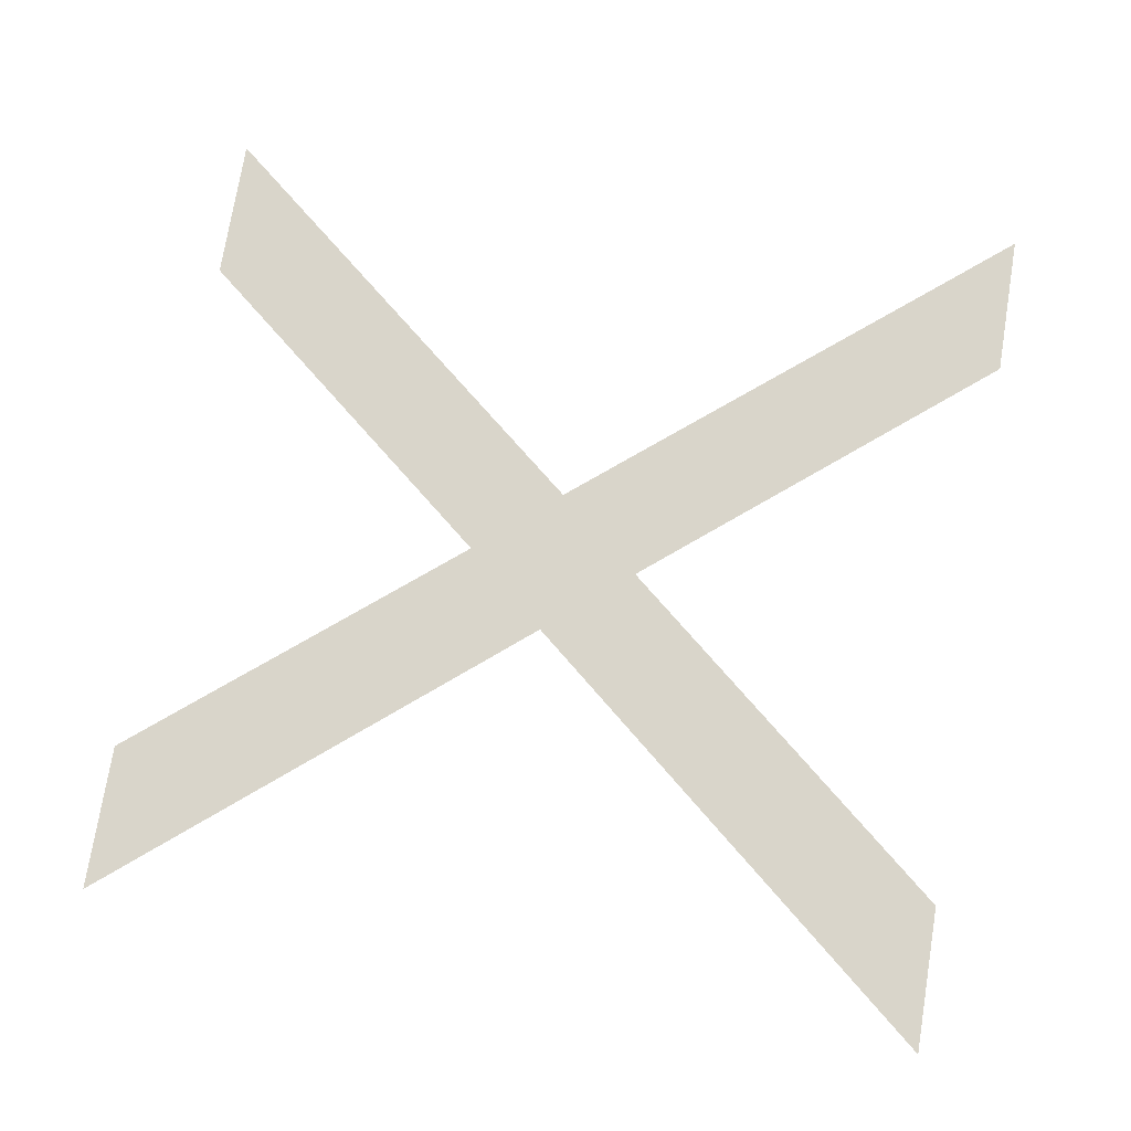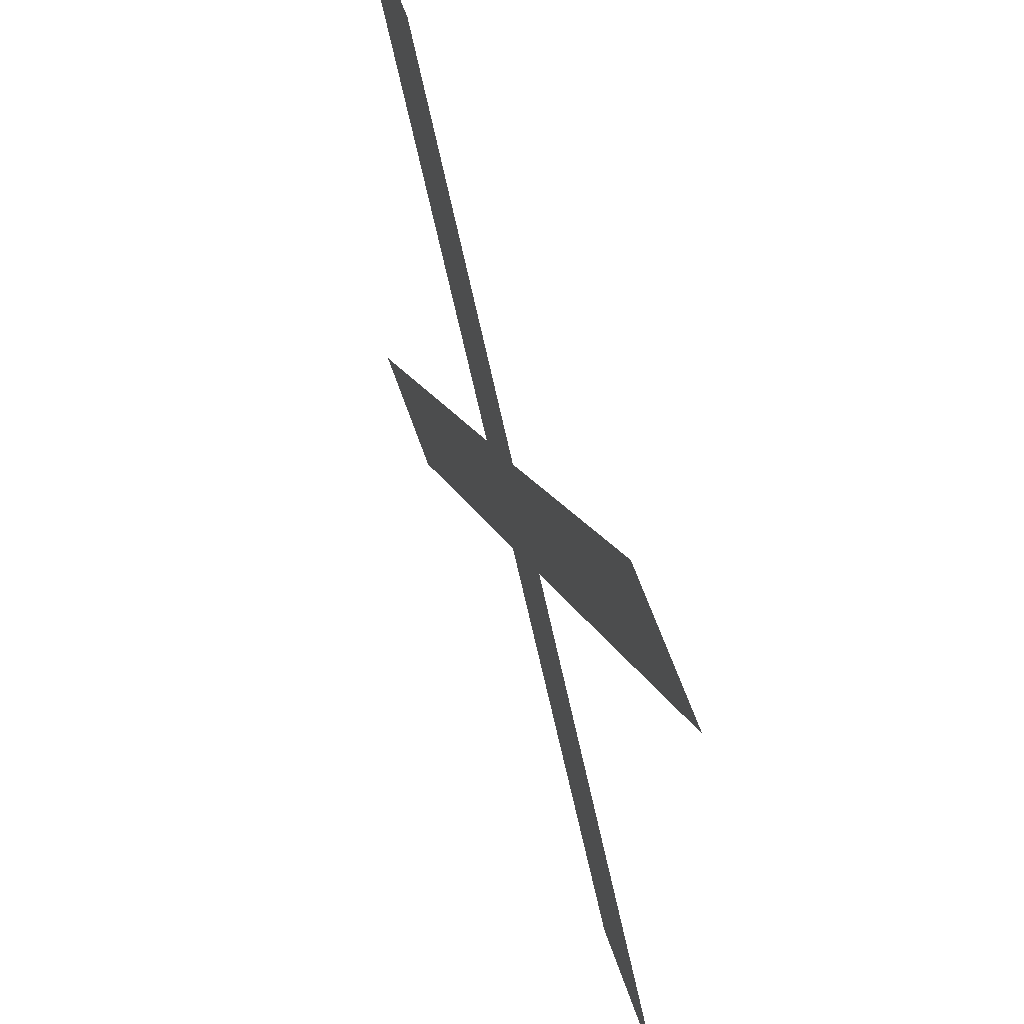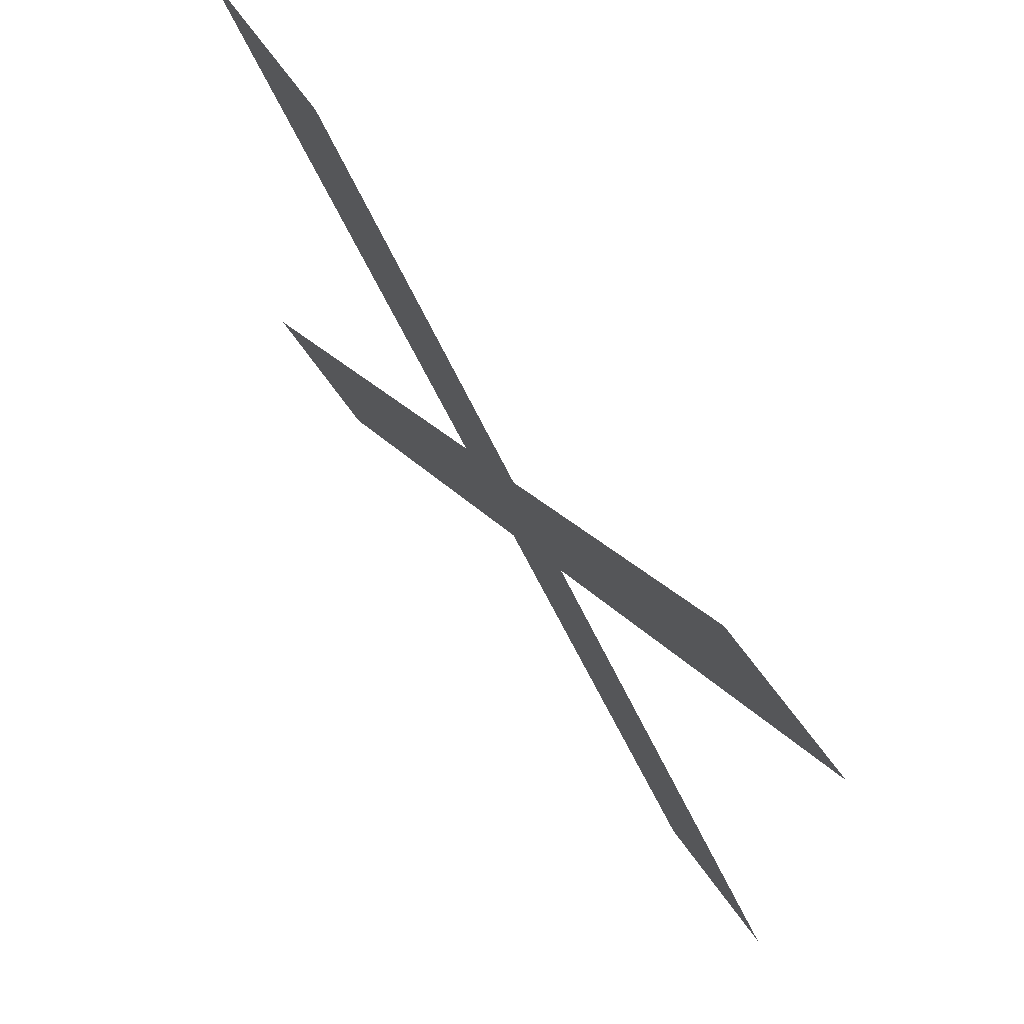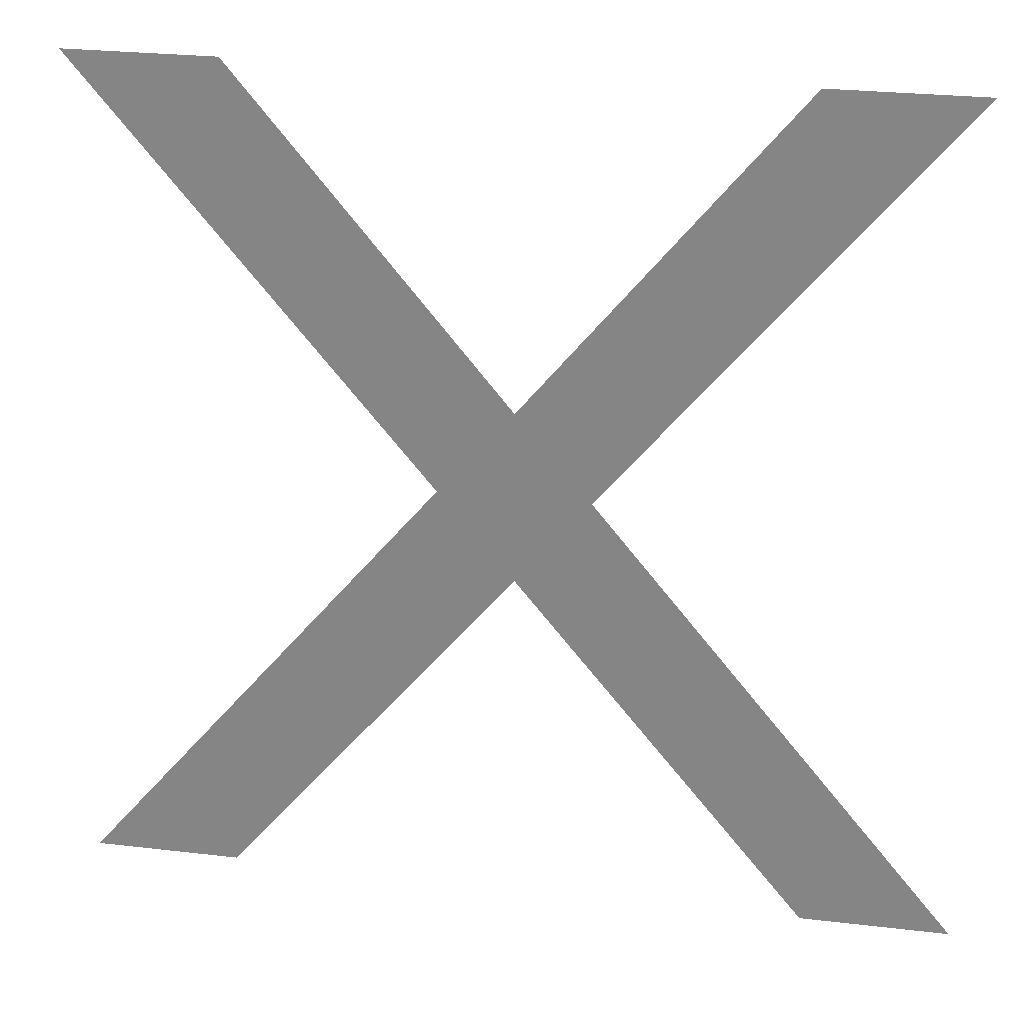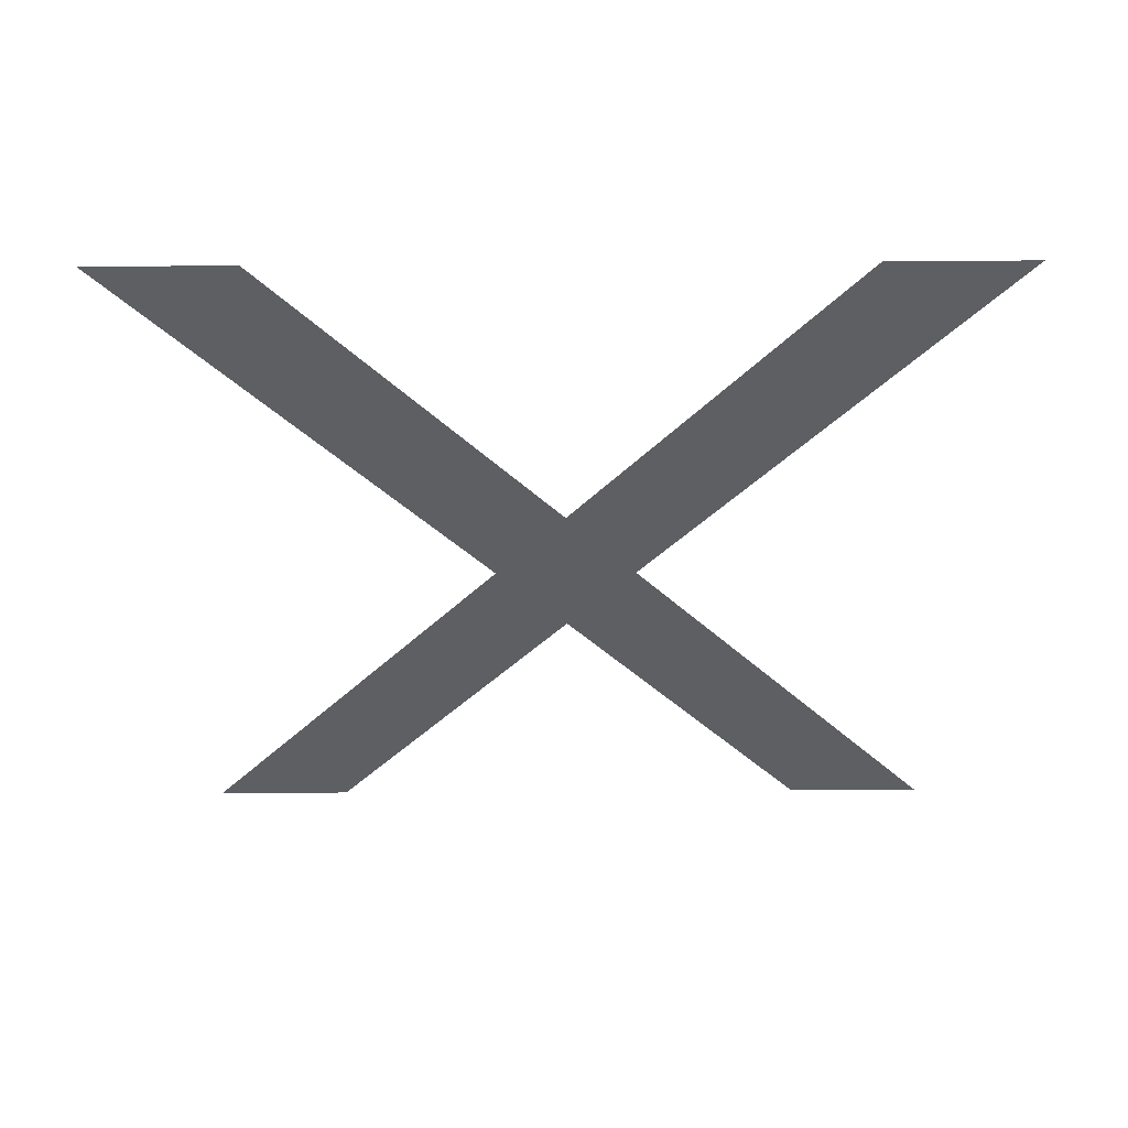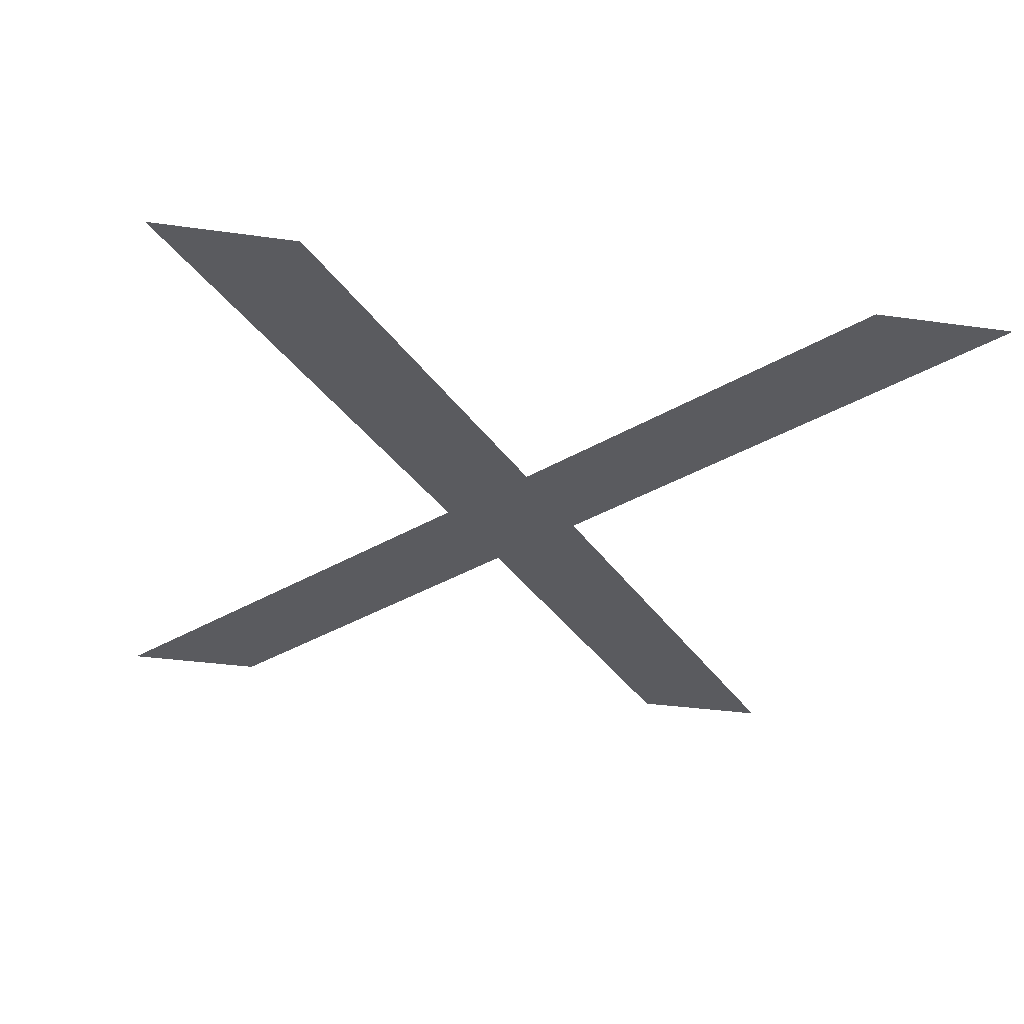
<metadata>
{"format":"obj","ext":"obj","renderer":"f3d","projection":"perspective","resolution":1024,"background":"white","views":[{"elev":74.5,"azim":-80.7,"up":"+Z"},{"elev":63.4,"azim":70.7,"up":"+Y"},{"elev":73.6,"azim":53.3,"up":"+Y"},{"elev":26.1,"azim":10.6,"up":"+Y"},{"elev":-39.8,"azim":0.5,"up":"+Z"},{"elev":-33.5,"azim":-11.0,"up":"+Z"}]}
</metadata>
<code>
o Text
v 0.687 0.682 -0
v 0.569 0.682 -0
v 0.356 0.422 -0
v 0.142 0.682 -0
v 0.023 0.682 -0
v 0.296 0.353 -0
v 0.002 0 0
v 0.121 0 0
v 0.356 0.282 -0
v 0.588 0 0
v 0.706 0 0
v 0.415 0.353 -0
f 6 4 5
f 6 3 4
f 3 1 2
f 3 12 1
f 6 12 3
f 7 12 6
f 7 9 12
f 9 11 12
f 7 8 9
f 10 11 9

</code>
